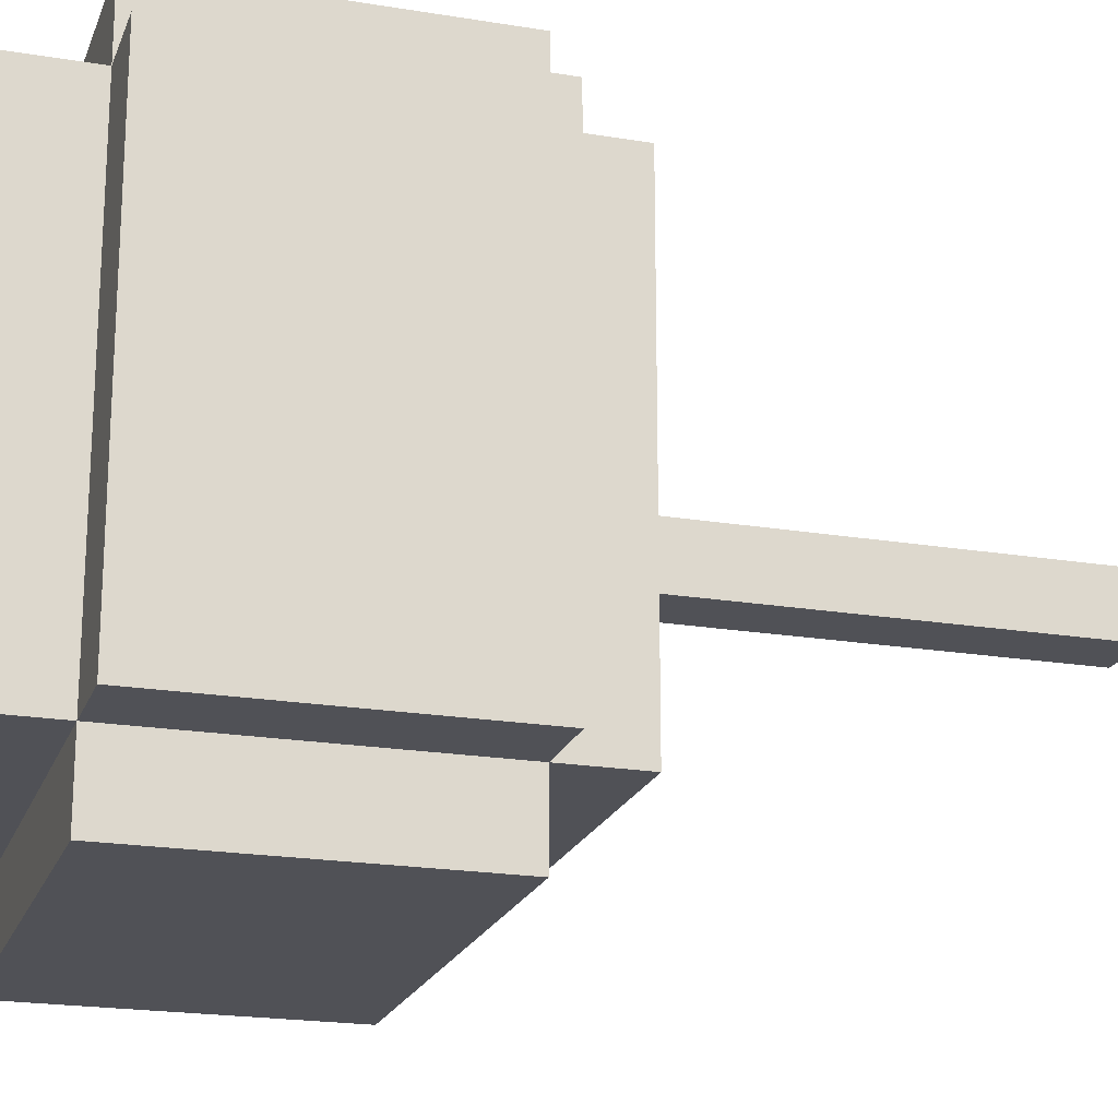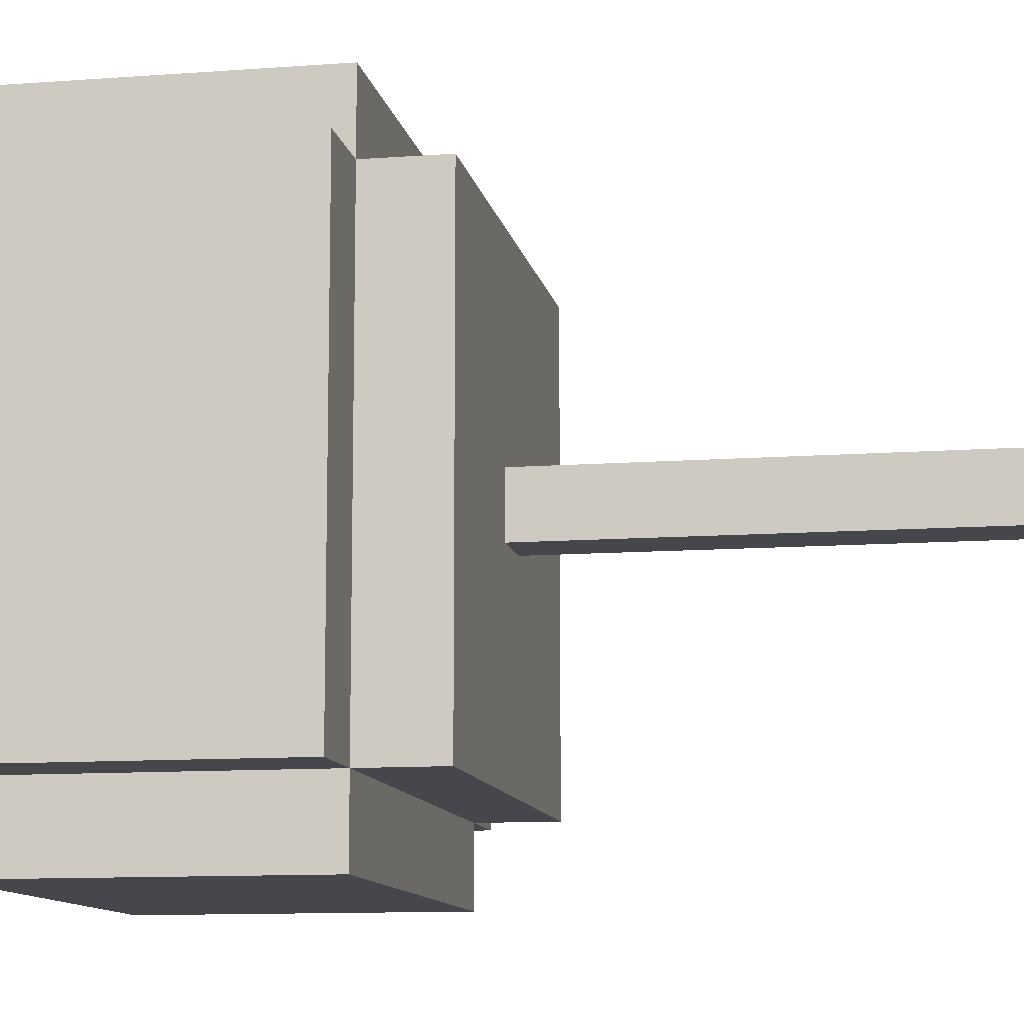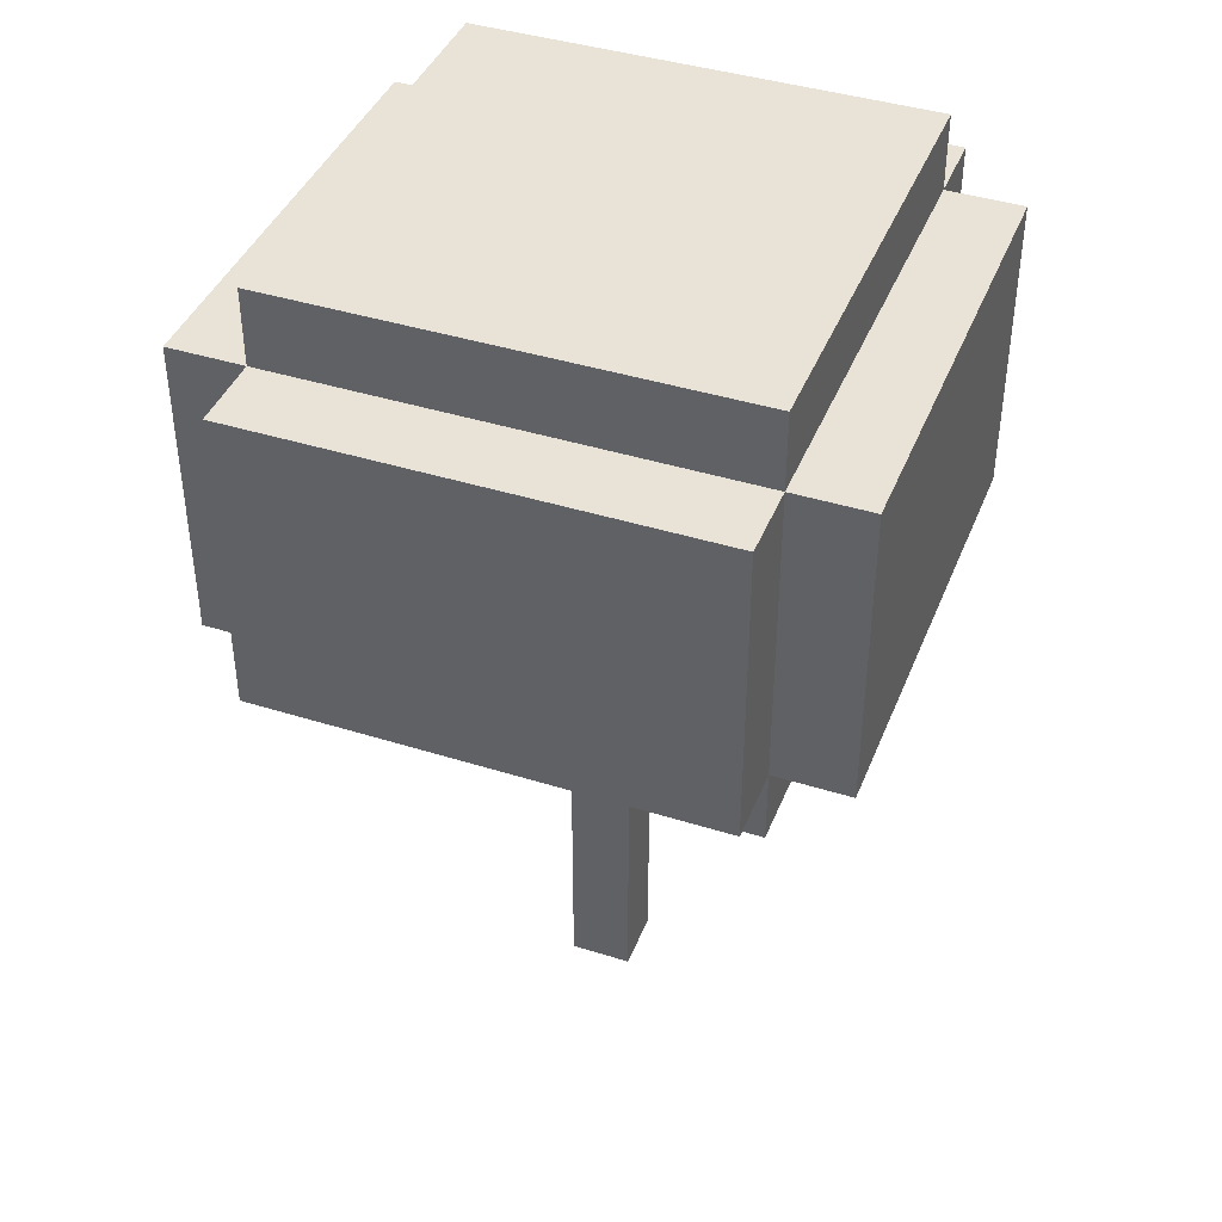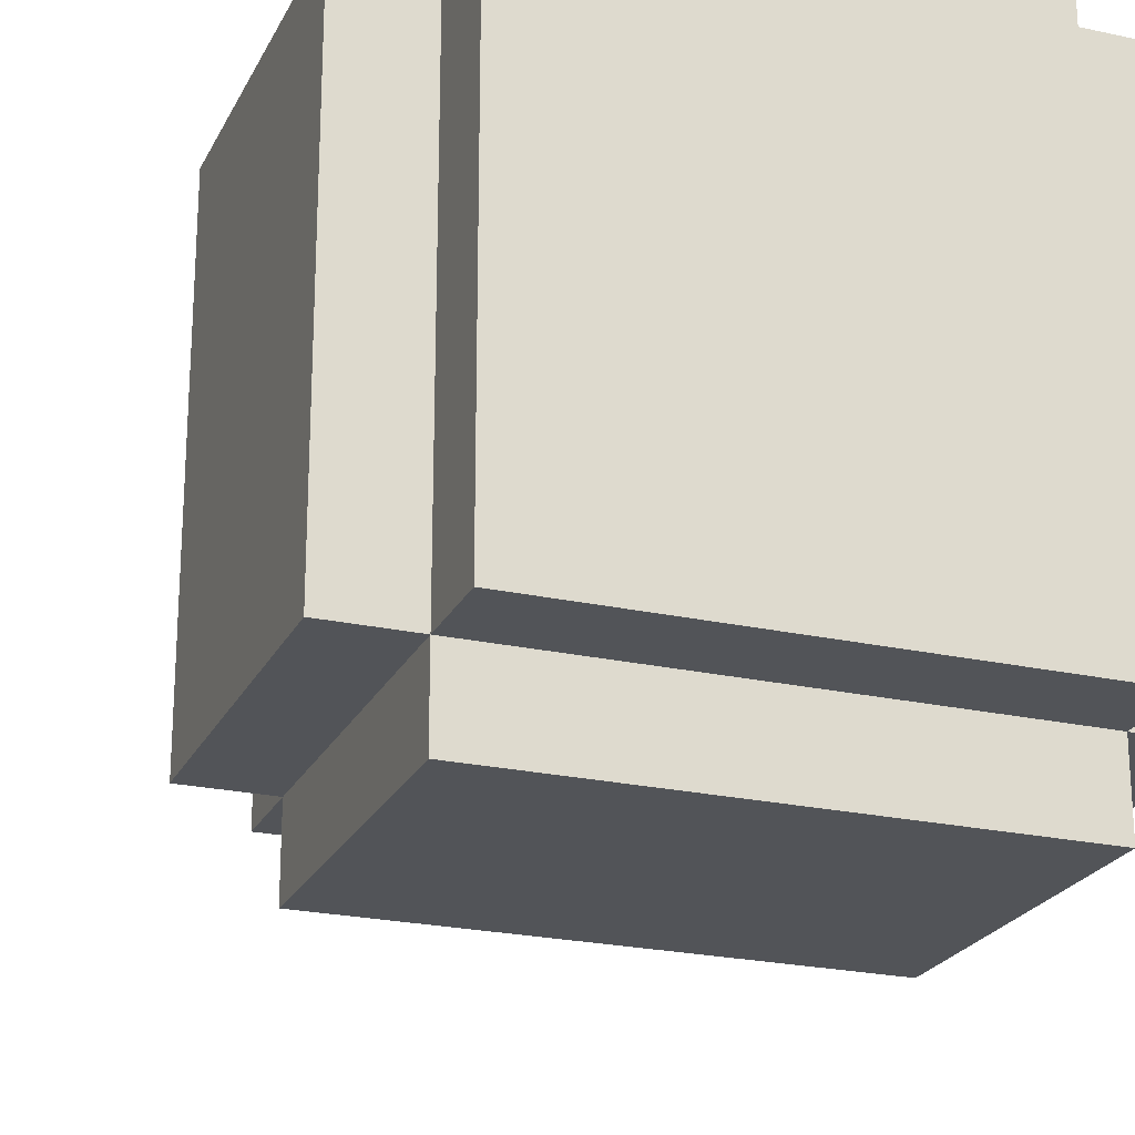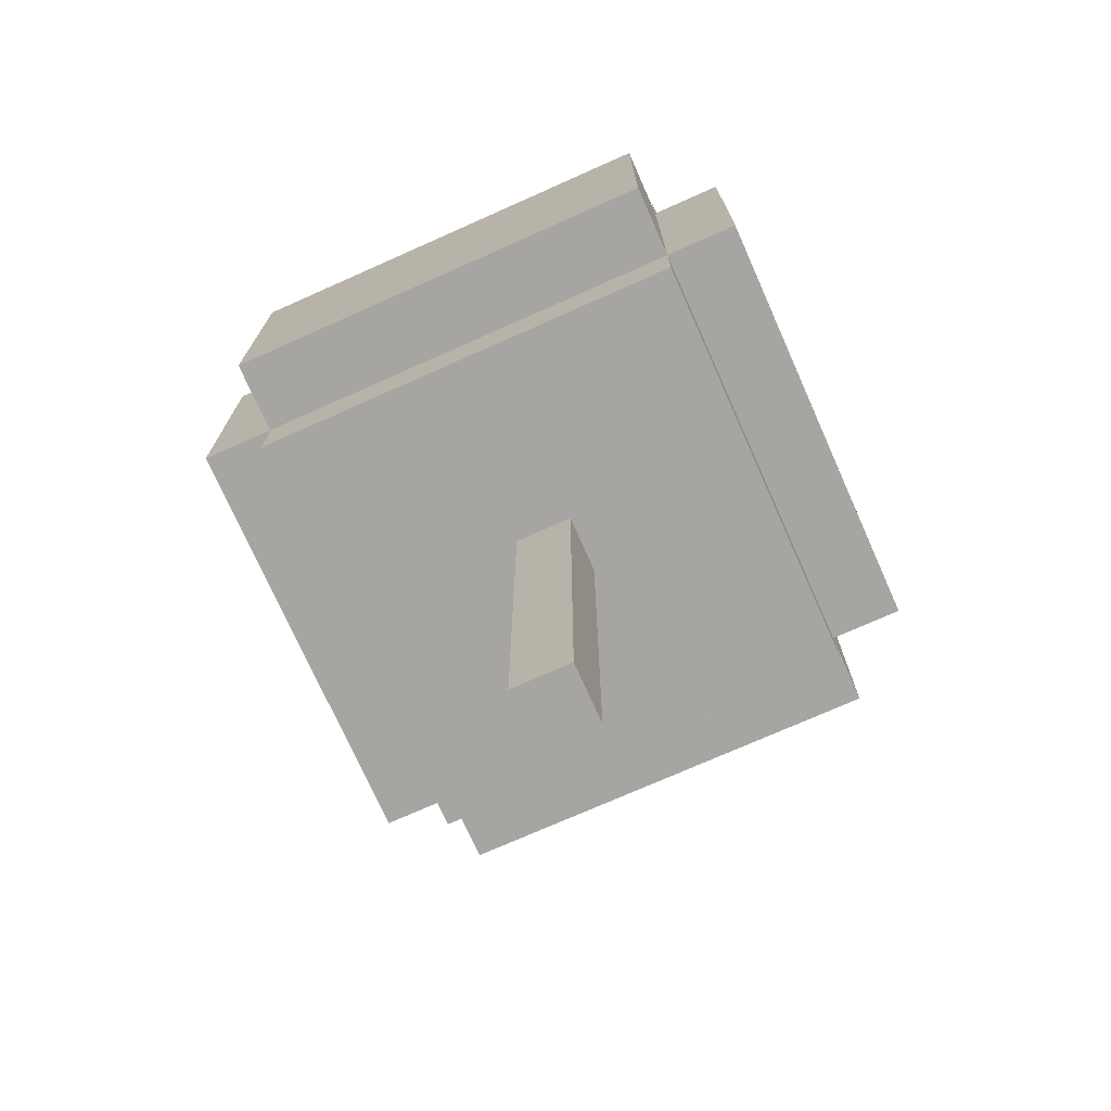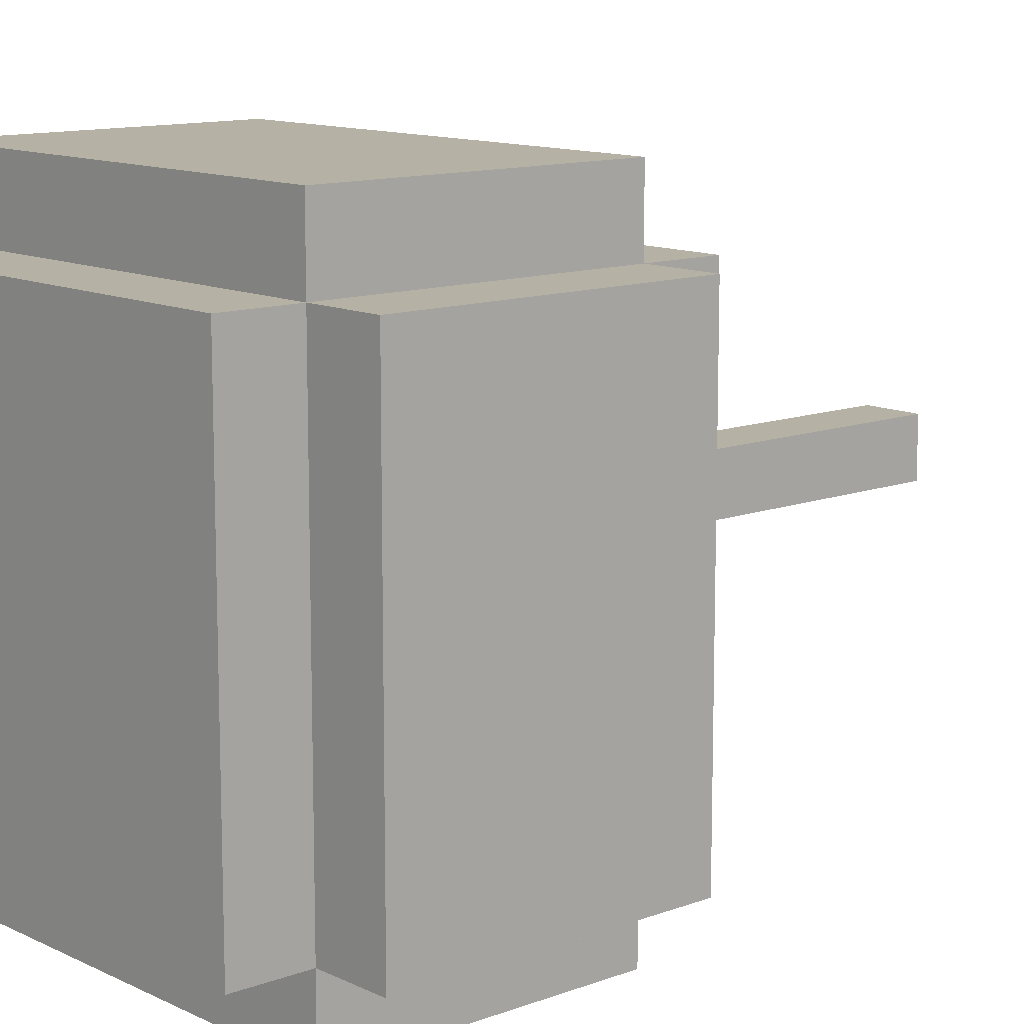
<metadata>
{"format":"obj","ext":"obj","renderer":"f3d","projection":"perspective","resolution":1024,"background":"white","views":[{"elev":-20.3,"azim":73.1,"up":"+Y"},{"elev":-10.9,"azim":100.6,"up":"+Y"},{"elev":41.4,"azim":110.8,"up":"+Z"},{"elev":-23.1,"azim":-20.7,"up":"+Y"},{"elev":-73.6,"azim":-156.0,"up":"+Z"},{"elev":11.9,"azim":48.5,"up":"+Y"}]}
</metadata>
<code>
g fort_winter_tree_003
v -0.2 0.2 2e-06
v 0.2 -0.2 -1e-06
v 0.2 0.2 2e-06
v -0.2 -0.2 2e-06
v -0.2 0.2 5.5
v 0.2 -0.2 5.5
v -0.2 -0.2 5.5
v 0.2 0.2 5.5
v 0.2 0.2 5.5
v 0.2 -0.2 -1e-06
v 0.2 -0.2 5.5
v 0.2 0.2 2e-06
v -0.2 0.2 5.5
v 0.2 0.2 2e-06
v 0.2 0.2 5.5
v -0.2 0.2 2e-06
v -0.2 -0.2 5.5
v -0.2 0.2 2e-06
v -0.2 0.2 5.5
v -0.2 -0.2 2e-06
v 0.2 -0.2 5.5
v -0.2 -0.2 2e-06
v -0.2 -0.2 5.5
v 0.2 -0.2 -1e-06
f -22 -23 -24
f -21 -24 -23
f -18 -19 -20
f -17 -20 -19
f -14 -15 -16
f -13 -16 -15
f -10 -11 -12
f -9 -12 -11
f -6 -7 -8
f -5 -8 -7
f -2 -3 -4
f -1 -4 -3
v -2 1.5 3.5
v 2 -1.5 3.5
v 2 1.5 3.5
v -2 -1.5 3.5
v 2 1.5 5.5
v 2 -1.5 3.5
v 2 -1.5 5.5
v 2 1.5 3.5
v -2 1.5 5.5
v 2 1.5 3.5
v 2 1.5 5.5
v -2 1.5 3.5
v -2 -1.5 5.5
v -2 1.5 3.5
v -2 1.5 5.5
v -2 -1.5 3.5
v 2 -1.5 5.5
v -2 -1.5 3.5
v -2 -1.5 5.5
v 2 -1.5 3.5
v -1.5 1.5 3
v 1.5 -1.5 3
v 1.5 1.5 3
v -1.5 -1.5 3
v 1.5 1.5 6
v 1.5 -1.5 3
v 1.5 -1.5 6
v 1.5 1.5 3
v -1.5 1.5 6
v 1.5 1.5 3
v 1.5 1.5 6
v -1.5 1.5 3
v -1.5 -1.5 6
v -1.5 1.5 3
v -1.5 1.5 6
v -1.5 -1.5 3
v 1.5 -1.5 6
v -1.5 -1.5 3
v -1.5 -1.5 6
v 1.5 -1.5 3
v 1.5 2 3.5
v -1.5 -2 3.5
v 1.5 -2 3.5
v -1.5 2 3.5
v 1.5 -2 5.5
v -1.5 -2 3.5
v -1.5 -2 5.5
v 1.5 -2 3.5
v 1.5 2 5.5
v 1.5 -2 3.5
v 1.5 -2 5.5
v 1.5 2 3.5
v -1.5 2 5.5
v 1.5 2 3.5
v 1.5 2 5.5
v -1.5 2 3.5
v -1.5 -2 5.5
v -1.5 2 3.5
v -1.5 2 5.5
v -1.5 -2 3.5
f -58 -59 -60
f -57 -60 -59
f -54 -55 -56
f -53 -56 -55
f -50 -51 -52
f -49 -52 -51
f -46 -47 -48
f -45 -48 -47
f -42 -43 -44
f -41 -44 -43
f -38 -39 -40
f -37 -40 -39
f -34 -35 -36
f -33 -36 -35
f -30 -31 -32
f -29 -32 -31
f -26 -27 -28
f -25 -28 -27
f -22 -23 -24
f -21 -24 -23
f -18 -19 -20
f -17 -20 -19
f -14 -15 -16
f -13 -16 -15
f -10 -11 -12
f -9 -12 -11
f -6 -7 -8
f -5 -8 -7
f -2 -3 -4
f -1 -4 -3
v -2 1.5 5.5
v 2 -1.5 5.5
v -2 -1.5 5.5
v 2 1.5 5.5
v -1.5 1.5 6
v 1.5 -1.5 6
v -1.5 -1.5 6
v 1.5 1.5 6
v 1.5 2 5.5
v -1.5 -2 5.5
v -1.5 2 5.5
v 1.5 -2 5.5
f -10 -11 -12
f -9 -12 -11
f -6 -7 -8
f -5 -8 -7
f -2 -3 -4
f -1 -4 -3

</code>
